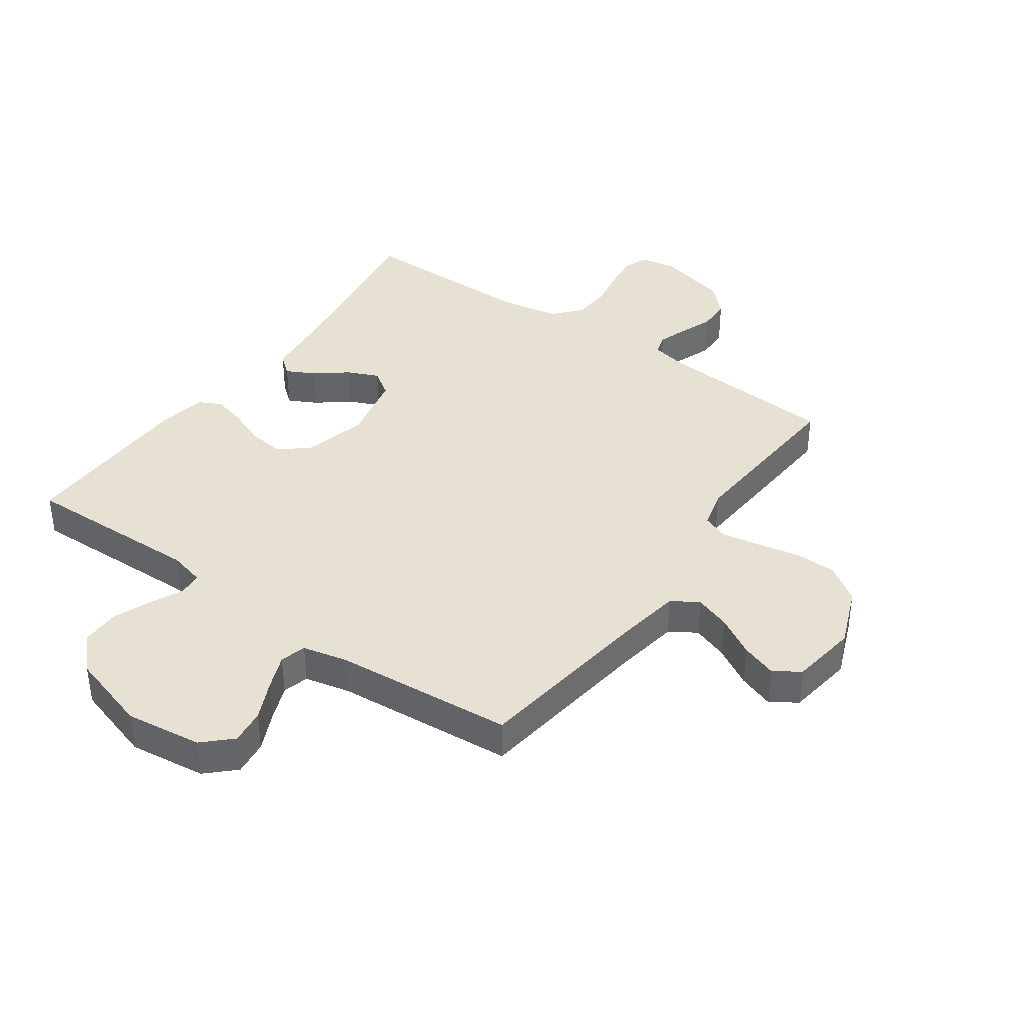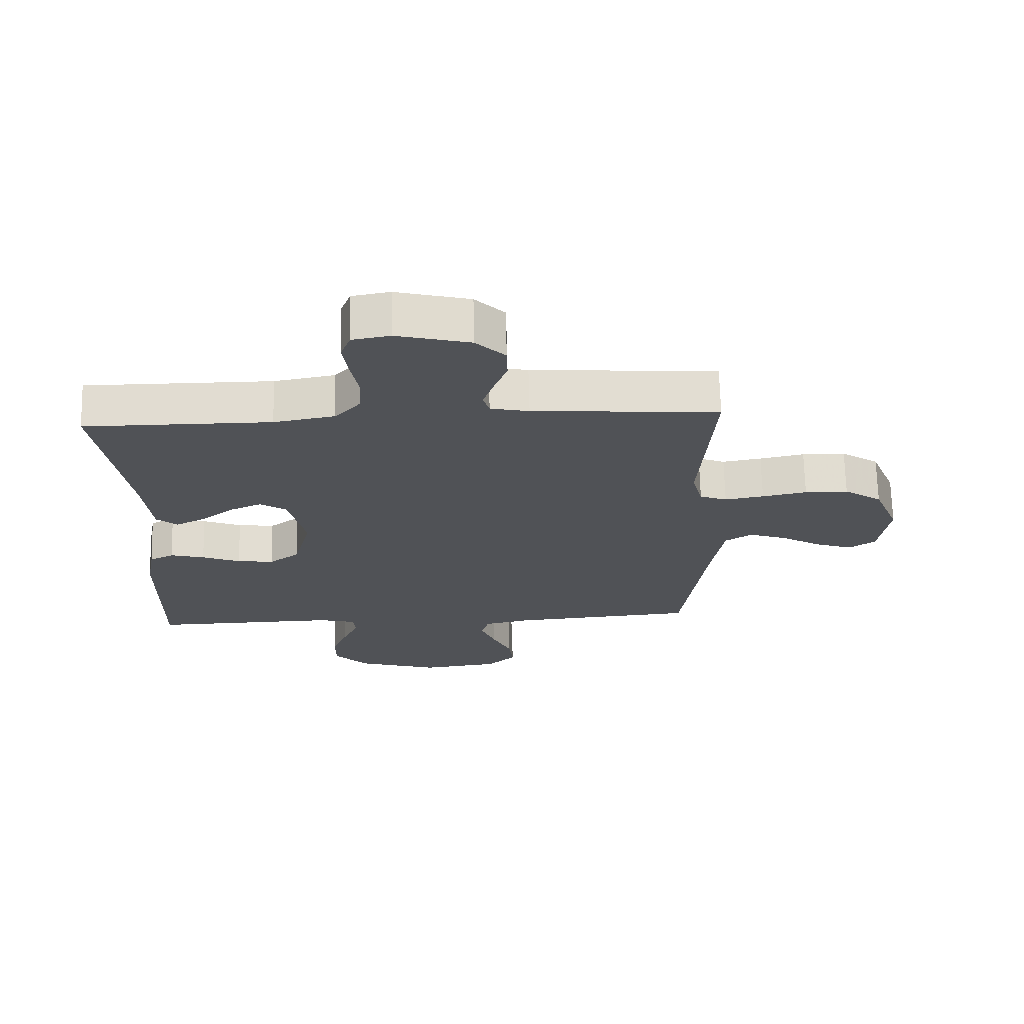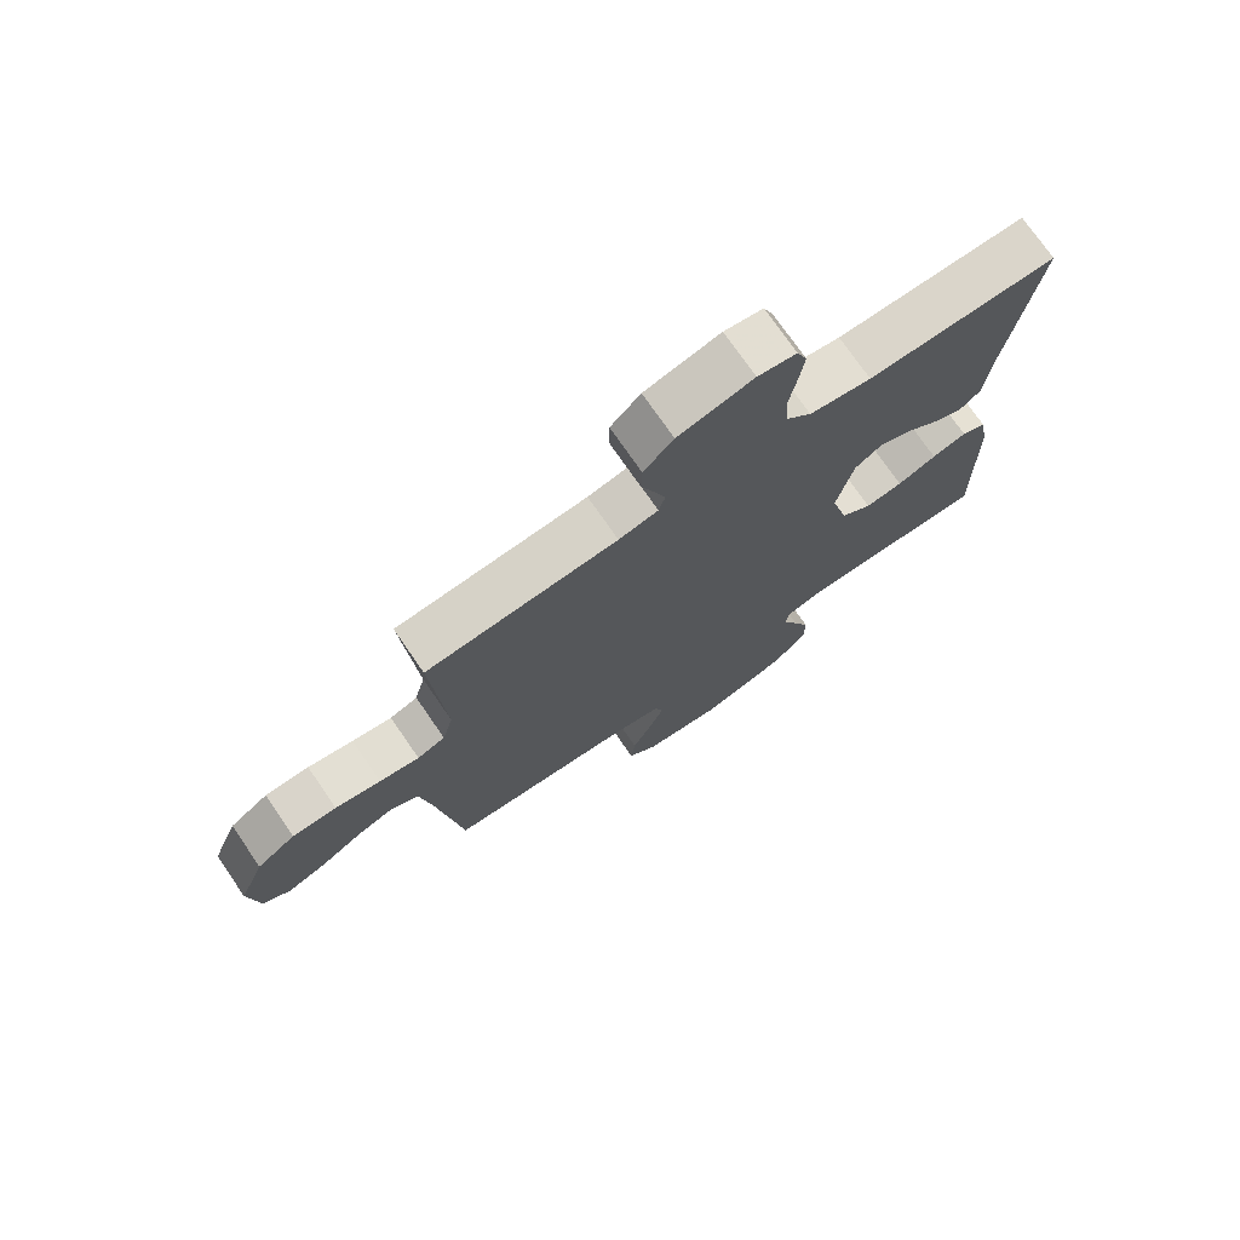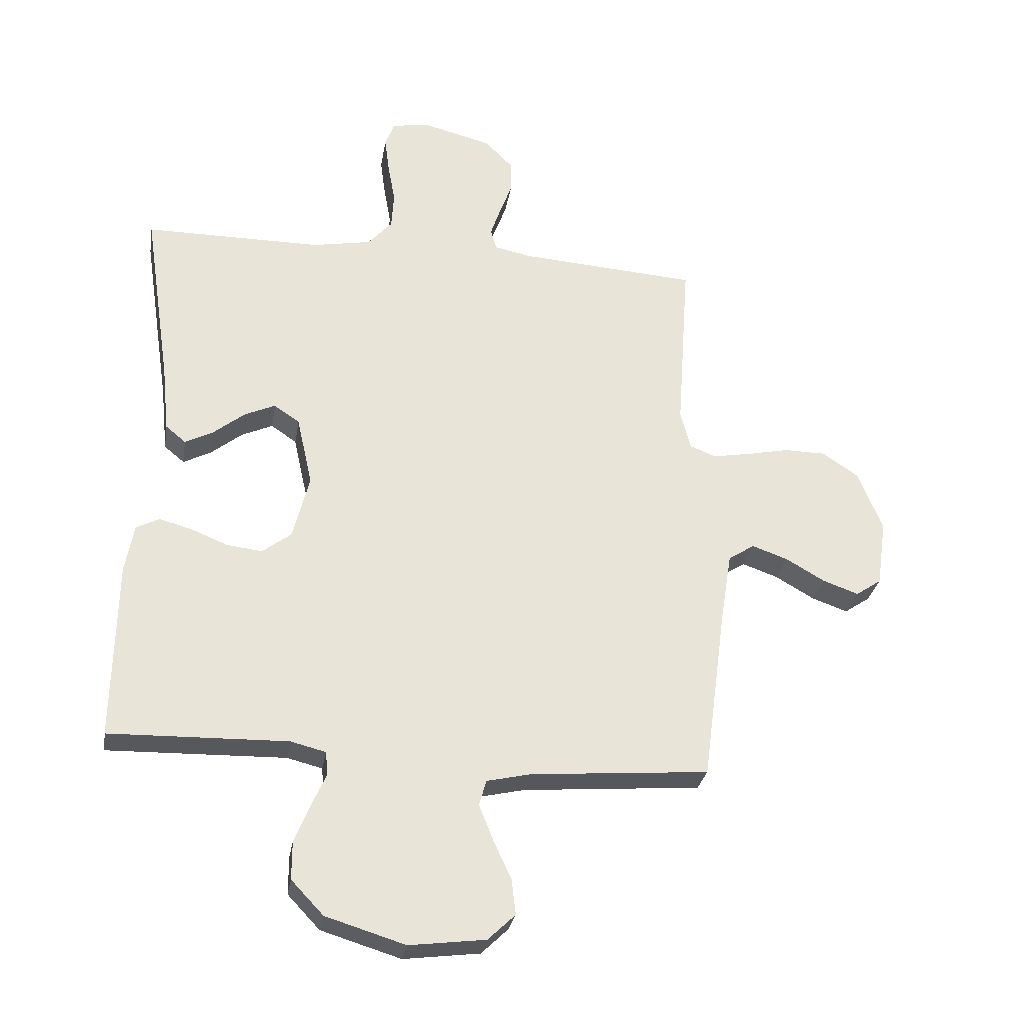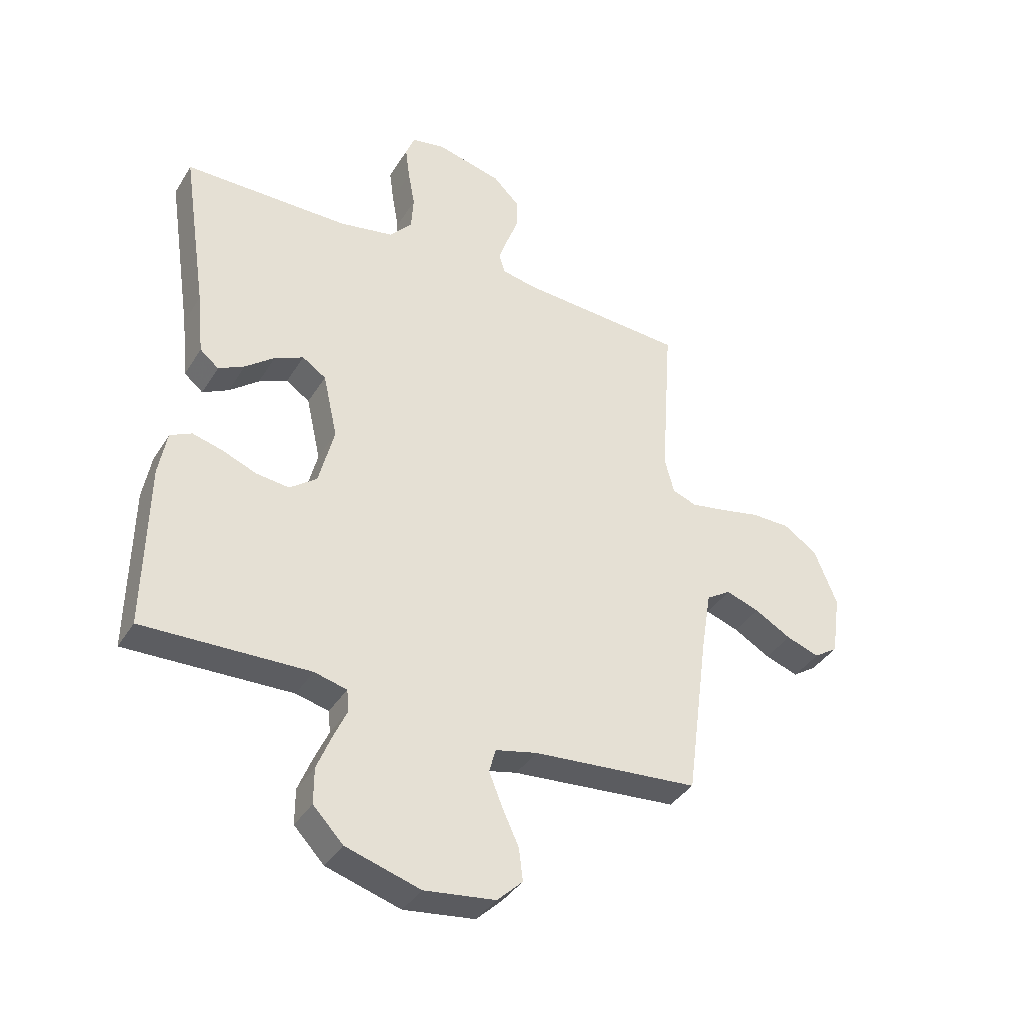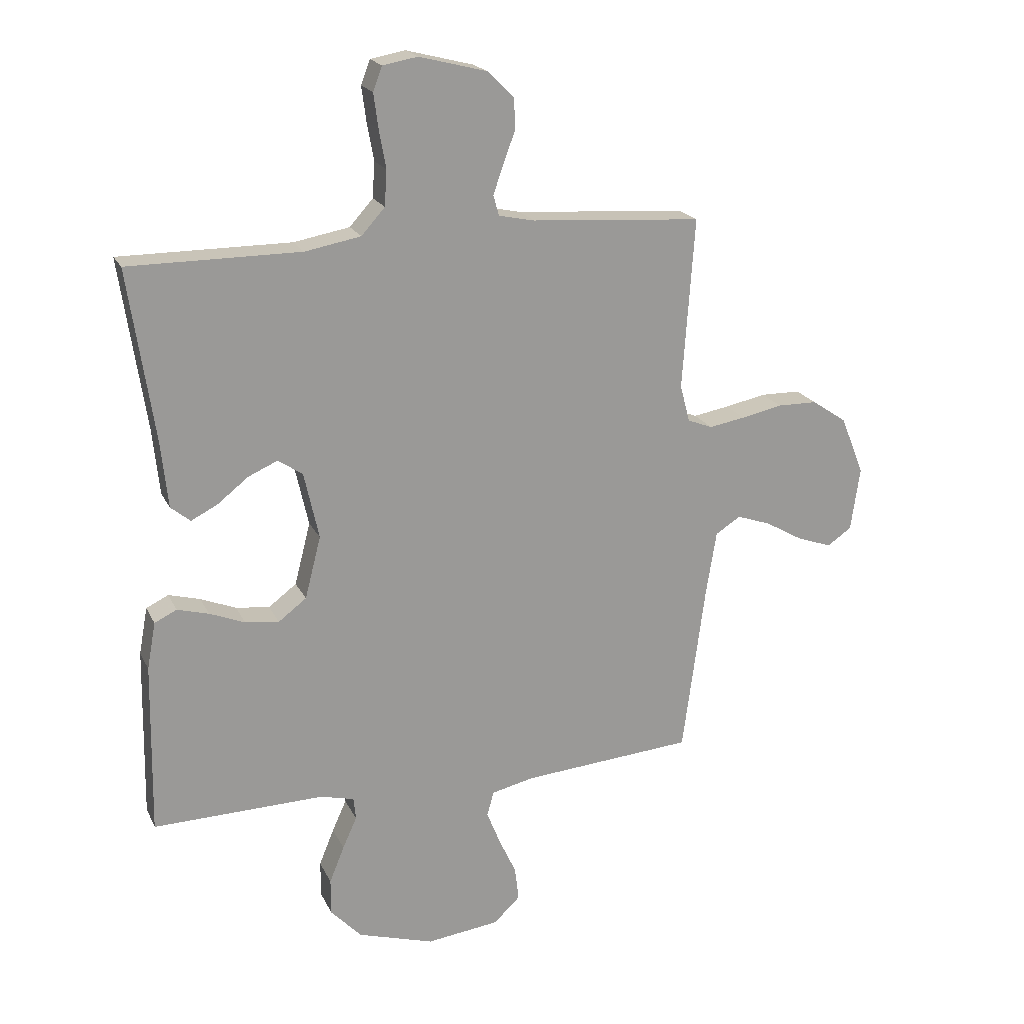
<metadata>
{"format":"obj","ext":"obj","renderer":"f3d","projection":"perspective","resolution":1024,"background":"white","views":[{"elev":38.8,"azim":-144.7,"up":"+Y"},{"elev":69.2,"azim":178.6,"up":"+Z"},{"elev":74.2,"azim":-34.6,"up":"+Z"},{"elev":-29.0,"azim":170.7,"up":"+Z"},{"elev":-38.0,"azim":151.7,"up":"+Z"},{"elev":20.1,"azim":160.3,"up":"+Z"}]}
</metadata>
<code>
v -0.5 0.07 -0.5
v -0.54 0.07 -0.2
v -0.558 0.07 -0.089
v -0.602 0.07 -0.061
v -0.662 0.07 -0.082
v -0.728 0.07 -0.12
v -0.788 0.07 -0.141
v -0.831 0.07 -0.112
v -0.847 0.07 0
v -0.806 0.07 0.102
v -0.745 0.07 0.143
v -0.675 0.07 0.144
v -0.603 0.07 0.129
v -0.54 0.07 0.118
v -0.496 0.07 0.135
v -0.479 0.07 0.2
v -0.5 0.07 0.5
v -0.2 0.07 0.521
v -0.138 0.07 0.534
v -0.128 0.07 0.569
v -0.145 0.07 0.619
v -0.166 0.07 0.675
v -0.165 0.07 0.729
v -0.118 0.07 0.776
v 0 0.07 0.806
v 0.061 0.07 0.795
v 0.077 0.07 0.753
v 0.069 0.07 0.693
v 0.057 0.07 0.626
v 0.061 0.07 0.564
v 0.102 0.07 0.518
v 0.2 0.07 0.5
v 0.5 0.07 0.5
v 0.455 0.07 0.2
v 0.443 0.07 0.085
v 0.409 0.07 0.057
v 0.362 0.07 0.081
v 0.309 0.07 0.123
v 0.257 0.07 0.146
v 0.214 0.07 0.117
v 0.188 0.07 0
v 0.216 0.07 -0.109
v 0.265 0.07 -0.146
v 0.324 0.07 -0.139
v 0.386 0.07 -0.114
v 0.441 0.07 -0.099
v 0.48 0.07 -0.118
v 0.495 0.07 -0.2
v 0.5 0.07 -0.5
v 0.2 0.07 -0.493
v 0.141 0.07 -0.508
v 0.137 0.07 -0.547
v 0.162 0.07 -0.602
v 0.188 0.07 -0.666
v 0.188 0.07 -0.73
v 0.134 0.07 -0.787
v 0 0.07 -0.828
v -0.128 0.07 -0.812
v -0.174 0.07 -0.768
v -0.167 0.07 -0.709
v -0.137 0.07 -0.644
v -0.113 0.07 -0.584
v -0.125 0.07 -0.541
v -0.2 0.07 -0.524
v -0.5 0 -0.5
v -0.54 0 -0.2
v -0.558 0 -0.089
v -0.602 0 -0.061
v -0.662 0 -0.082
v -0.728 0 -0.12
v -0.788 0 -0.141
v -0.831 0 -0.112
v -0.847 0 0
v -0.806 0 0.102
v -0.745 0 0.143
v -0.675 0 0.144
v -0.603 0 0.129
v -0.54 0 0.118
v -0.496 0 0.135
v -0.479 0 0.2
v -0.5 0 0.5
v -0.2 0 0.521
v -0.138 0 0.534
v -0.128 0 0.569
v -0.145 0 0.619
v -0.166 0 0.675
v -0.165 0 0.729
v -0.118 0 0.776
v 0 0 0.806
v 0.061 0 0.795
v 0.077 0 0.753
v 0.069 0 0.693
v 0.057 0 0.626
v 0.061 0 0.564
v 0.102 0 0.518
v 0.2 0 0.5
v 0.5 0 0.5
v 0.455 0 0.2
v 0.443 0 0.085
v 0.409 0 0.057
v 0.362 0 0.081
v 0.309 0 0.123
v 0.257 0 0.146
v 0.214 0 0.117
v 0.188 0 0
v 0.216 0 -0.109
v 0.265 0 -0.146
v 0.324 0 -0.139
v 0.386 0 -0.114
v 0.441 0 -0.099
v 0.48 0 -0.118
v 0.495 0 -0.2
v 0.5 0 -0.5
v 0.2 0 -0.493
v 0.141 0 -0.508
v 0.137 0 -0.547
v 0.162 0 -0.602
v 0.188 0 -0.666
v 0.188 0 -0.73
v 0.134 0 -0.787
v 0 0 -0.828
v -0.128 0 -0.812
v -0.174 0 -0.768
v -0.167 0 -0.709
v -0.137 0 -0.644
v -0.113 0 -0.584
v -0.125 0 -0.541
v -0.2 0 -0.524
f 59 60 61
f 58 59 61
f 57 58 61
f 56 57 61
f 55 56 61
f 54 55 61
f 53 54 61
f 52 53 61
f 51 52 61 62
f 48 49 50
f 47 48 50
f 46 47 50
f 45 46 50
f 44 45 50
f 43 44 50 51
f 51 62 63
f 43 51 63
f 42 43 63
f 36 37 38
f 35 36 38
f 34 35 38
f 34 38 39
f 33 34 39
f 32 33 39
f 31 32 39 40
f 27 28 29
f 26 27 29
f 25 26 29
f 24 25 29
f 23 24 29
f 22 23 29
f 21 22 29
f 20 21 29 30
f 31 40 41
f 30 31 41
f 20 30 41
f 19 20 41
f 11 12 13
f 10 11 13
f 9 10 13
f 8 9 13
f 7 8 13
f 6 7 13
f 5 6 13
f 4 5 13 14
f 3 4 14 15
f 64 1 2
f 2 3 15
f 64 2 15
f 63 64 15
f 42 63 15
f 41 42 15
f 19 41 15
f 18 19 15
f 18 15 16
f 16 17 18
f 125 124 123
f 125 123 122
f 125 122 121
f 125 121 120
f 125 120 119
f 125 119 118
f 125 118 117
f 125 117 116
f 126 125 116 115
f 114 113 112
f 114 112 111
f 114 111 110
f 114 110 109
f 114 109 108
f 115 114 108 107
f 127 126 115
f 127 115 107
f 127 107 106
f 102 101 100
f 102 100 99
f 102 99 98
f 103 102 98
f 103 98 97
f 103 97 96
f 104 103 96 95
f 93 92 91
f 93 91 90
f 93 90 89
f 93 89 88
f 93 88 87
f 93 87 86
f 93 86 85
f 94 93 85 84
f 105 104 95
f 105 95 94
f 105 94 84
f 105 84 83
f 77 76 75
f 77 75 74
f 77 74 73
f 77 73 72
f 77 72 71
f 77 71 70
f 77 70 69
f 78 77 69 68
f 79 78 68 67
f 66 65 128
f 79 67 66
f 79 66 128
f 79 128 127
f 79 127 106
f 79 106 105
f 79 105 83
f 79 83 82
f 80 79 82
f 82 81 80
f 1 65 66 2
f 2 66 67 3
f 3 67 68 4
f 4 68 69 5
f 5 69 70 6
f 6 70 71 7
f 7 71 72 8
f 8 72 73 9
f 9 73 74 10
f 10 74 75 11
f 11 75 76 12
f 12 76 77 13
f 13 77 78 14
f 14 78 79 15
f 15 79 80 16
f 16 80 81 17
f 17 81 82 18
f 18 82 83 19
f 19 83 84 20
f 20 84 85 21
f 21 85 86 22
f 22 86 87 23
f 23 87 88 24
f 24 88 89 25
f 25 89 90 26
f 26 90 91 27
f 27 91 92 28
f 28 92 93 29
f 29 93 94 30
f 30 94 95 31
f 31 95 96 32
f 32 96 97 33
f 33 97 98 34
f 34 98 99 35
f 35 99 100 36
f 36 100 101 37
f 37 101 102 38
f 38 102 103 39
f 39 103 104 40
f 40 104 105 41
f 41 105 106 42
f 42 106 107 43
f 43 107 108 44
f 44 108 109 45
f 45 109 110 46
f 46 110 111 47
f 47 111 112 48
f 48 112 113 49
f 49 113 114 50
f 50 114 115 51
f 51 115 116 52
f 52 116 117 53
f 53 117 118 54
f 54 118 119 55
f 55 119 120 56
f 56 120 121 57
f 57 121 122 58
f 58 122 123 59
f 59 123 124 60
f 60 124 125 61
f 61 125 126 62
f 62 126 127 63
f 63 127 128 64
f 64 128 65 1

</code>
